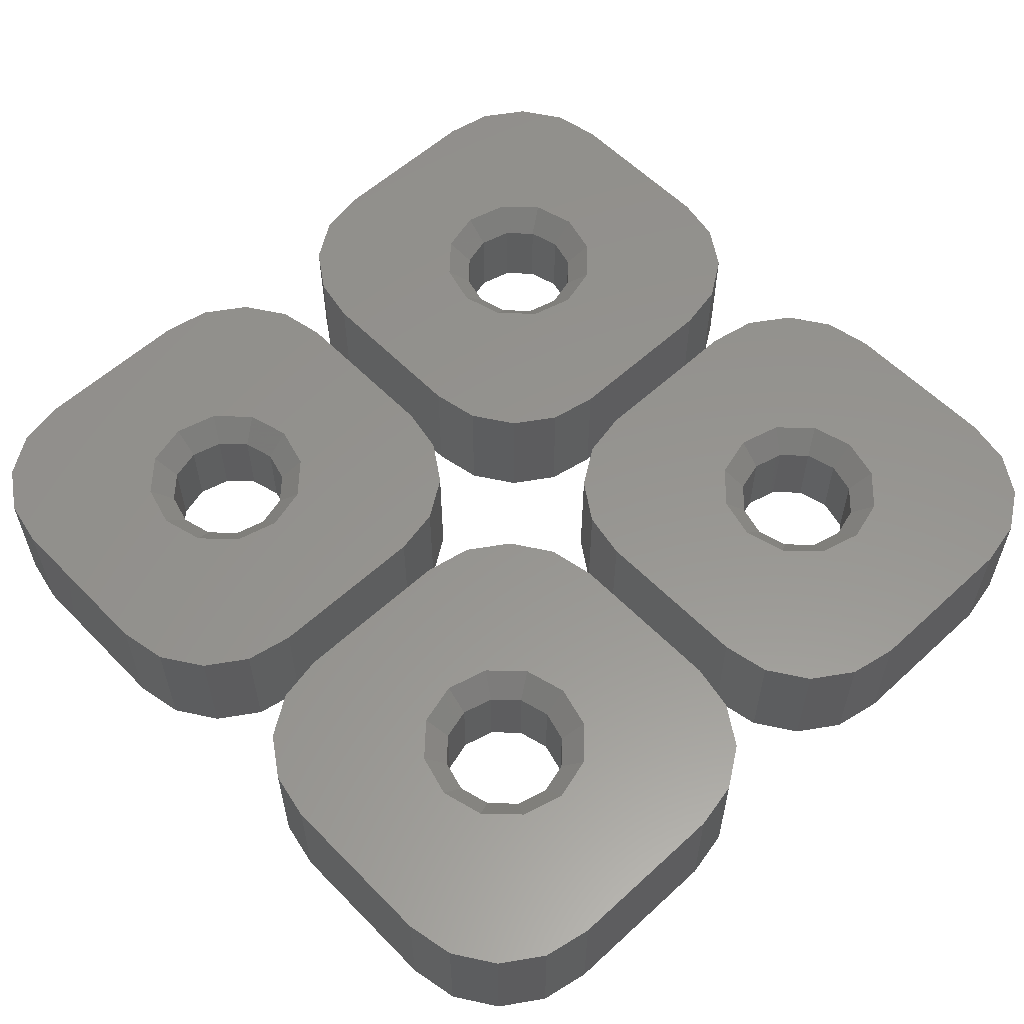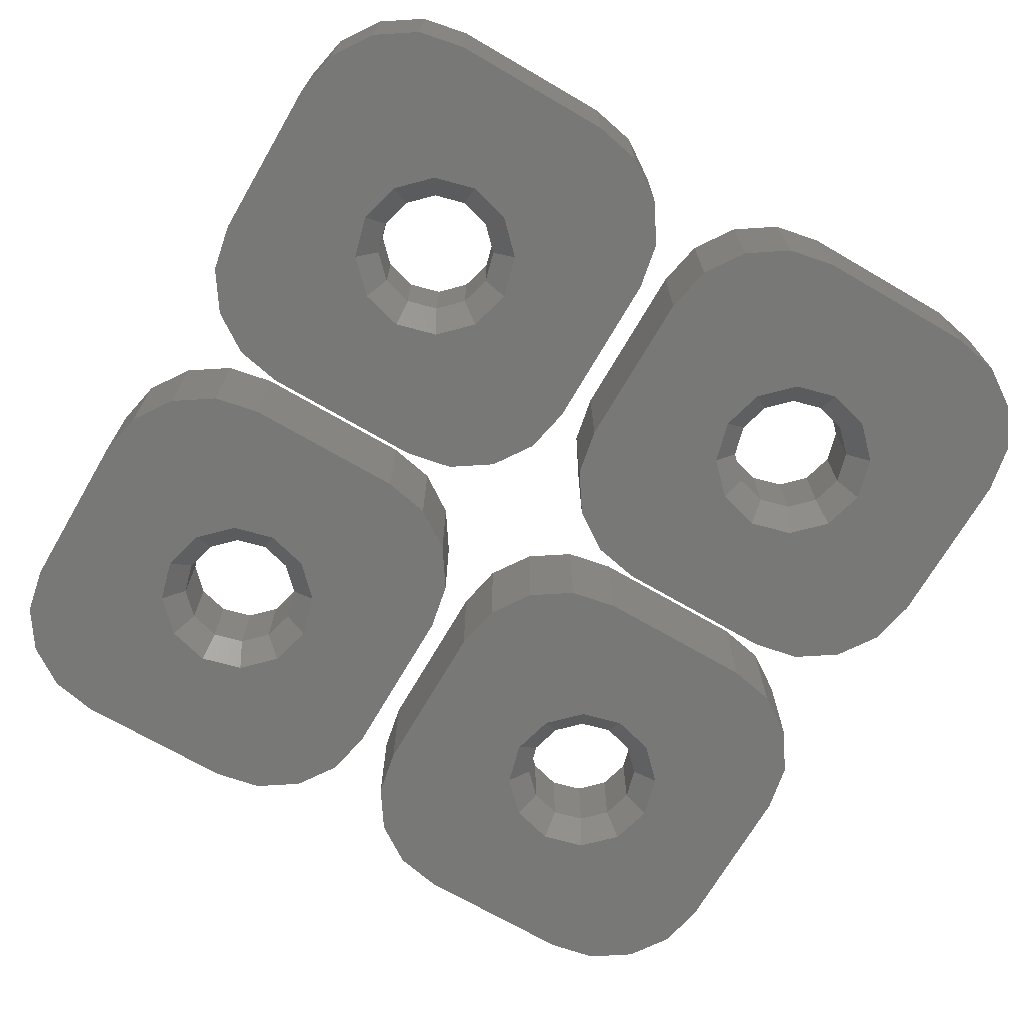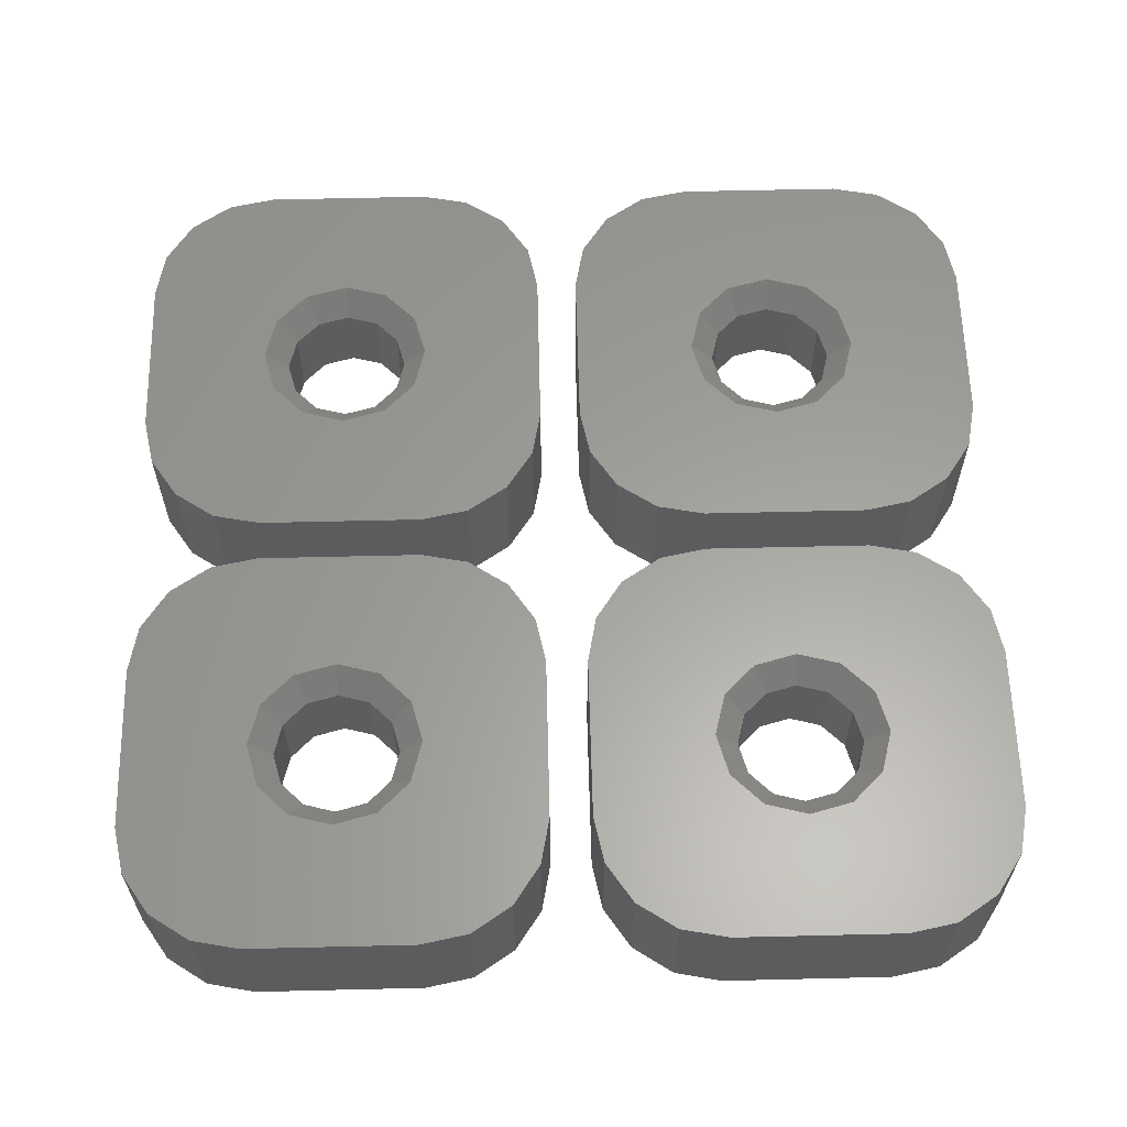
<metadata>
{"format":"stl","ext":"stl","renderer":"f3d","projection":"perspective","resolution":1024,"background":"white","views":[{"elev":57.5,"azim":136.4,"up":"+Z"},{"elev":-70.5,"azim":-30.2,"up":"+Z"},{"elev":61.1,"azim":-91.4,"up":"+Z"}]}
</metadata>
<code>
# stl→obj: 352 verts, 832 faces
v 1 7 0
v 1.457 4.704 0
v 1 7 6
v 1.457 4.704 6
v 1 15 0
v 1.457 17.3 0
v 2.757 19.24 0
v 4.704 20.54 0
v 7 21 0
v 8.938 14.57 0
v 15 21 0
v 11 15.12 0
v 17.3 20.54 0
v 13.06 14.57 0
v 19.24 19.24 0
v 14.57 13.06 0
v 20.54 17.3 0
v 21 15 0
v 13.06 7.428 0
v 21 7 0
v 20.54 4.704 0
v 19.24 2.757 0
v 17.3 1.457 0
v 15 1 0
v 7 1 0
v 4.704 1.457 0
v 2.757 2.757 0
v 7.428 8.938 0
v 6.875 11 0
v 8.938 7.428 0
v 11 6.875 0
v 14.57 8.938 0
v 15.12 11 0
v 7.428 13.06 0
v 1 15 6
v 4.704 1.457 6
v 2.757 2.757 6
v 7 1 6
v 15 1 6
v 7.428 8.938 6
v 13.06 7.428 6
v 17.3 1.457 6
v 19.24 2.757 6
v 11 6.875 6
v 13.06 14.57 6
v 14.57 13.06 6
v 21 15 6
v 19.24 19.24 6
v 20.54 17.3 6
v 17.3 20.54 6
v 15 21 6
v 7 21 6
v 4.704 20.54 6
v 2.757 19.24 6
v 1.457 17.3 6
v 8.938 7.428 6
v 14.57 8.938 6
v 20.54 4.704 6
v 8.938 14.57 6
v 7.428 13.06 6
v 11 15.12 6
v 15.12 11 6
v 21 7 6
v 6.875 11 6
v 8 11 1.125
v 8.402 9.5 1.125
v 8.402 12.5 1.125
v 9.5 13.6 1.125
v 11 14 1.125
v 12.5 13.6 1.125
v 13.6 12.5 1.125
v 14 11 1.125
v 13.6 9.5 1.125
v 12.5 8.402 1.125
v 11 8 1.125
v 9.5 8.402 1.125
v 9.5 8.402 4.875
v 8.402 9.5 4.875
v 8 11 4.875
v 11 8 4.875
v 12.5 8.402 4.875
v 13.6 9.5 4.875
v 14 11 4.875
v 13.6 12.5 4.875
v 12.5 13.6 4.875
v 11 14 4.875
v 9.5 13.6 4.875
v 8.402 12.5 4.875
v 1 -15 0
v 1.457 -17.3 0
v 1 -15 6
v 1.457 -17.3 6
v 1 -7 0
v 1.457 -4.704 0
v 2.757 -2.757 0
v 4.704 -1.457 0
v 7 -1 0
v 8.938 -7.428 0
v 15 -1 0
v 11 -6.875 0
v 17.3 -1.457 0
v 13.06 -7.428 0
v 19.24 -2.757 0
v 14.57 -8.938 0
v 20.54 -4.704 0
v 21 -7 0
v 13.06 -14.57 0
v 21 -15 0
v 20.54 -17.3 0
v 19.24 -19.24 0
v 17.3 -20.54 0
v 15 -21 0
v 7 -21 0
v 4.704 -20.54 0
v 2.757 -19.24 0
v 7.428 -13.06 0
v 6.875 -11 0
v 8.938 -14.57 0
v 11 -15.12 0
v 14.57 -13.06 0
v 15.12 -11 0
v 7.428 -8.938 0
v 1 -7 6
v 4.704 -20.54 6
v 2.757 -19.24 6
v 7 -21 6
v 15 -21 6
v 7.428 -13.06 6
v 13.06 -14.57 6
v 17.3 -20.54 6
v 19.24 -19.24 6
v 11 -15.12 6
v 13.06 -7.428 6
v 14.57 -8.938 6
v 21 -7 6
v 19.24 -2.757 6
v 20.54 -4.704 6
v 17.3 -1.457 6
v 15 -1 6
v 7 -1 6
v 4.704 -1.457 6
v 2.757 -2.757 6
v 1.457 -4.704 6
v 8.938 -14.57 6
v 14.57 -13.06 6
v 20.54 -17.3 6
v 8.938 -7.428 6
v 7.428 -8.938 6
v 11 -6.875 6
v 15.12 -11 6
v 21 -15 6
v 6.875 -11 6
v 8 -11 1.125
v 8.402 -12.5 1.125
v 8.402 -9.5 1.125
v 9.5 -8.402 1.125
v 11 -8 1.125
v 12.5 -8.402 1.125
v 13.6 -9.5 1.125
v 14 -11 1.125
v 13.6 -12.5 1.125
v 12.5 -13.6 1.125
v 11 -14 1.125
v 9.5 -13.6 1.125
v 9.5 -13.6 4.875
v 8.402 -12.5 4.875
v 8 -11 4.875
v 11 -14 4.875
v 12.5 -13.6 4.875
v 13.6 -12.5 4.875
v 14 -11 4.875
v 13.6 -9.5 4.875
v 12.5 -8.402 4.875
v 11 -8 4.875
v 9.5 -8.402 4.875
v 8.402 -9.5 4.875
v -21 7 0
v -20.54 4.704 0
v -21 7 6
v -20.54 4.704 6
v -21 15 0
v -20.54 17.3 0
v -19.24 19.24 0
v -17.3 20.54 0
v -15 21 0
v -13.06 14.57 0
v -7 21 0
v -11 15.12 0
v -4.704 20.54 0
v -8.938 14.57 0
v -2.757 19.24 0
v -7.428 13.06 0
v -1.457 17.3 0
v -1 15 0
v -8.938 7.428 0
v -1 7 0
v -1.457 4.704 0
v -2.757 2.757 0
v -4.704 1.457 0
v -7 1 0
v -15 1 0
v -17.3 1.457 0
v -19.24 2.757 0
v -14.57 8.938 0
v -15.12 11 0
v -13.06 7.428 0
v -11 6.875 0
v -7.428 8.938 0
v -6.875 11 0
v -14.57 13.06 0
v -21 15 6
v -17.3 1.457 6
v -19.24 2.757 6
v -15 1 6
v -7 1 6
v -14.57 8.938 6
v -8.938 7.428 6
v -4.704 1.457 6
v -2.757 2.757 6
v -11 6.875 6
v -8.938 14.57 6
v -7.428 13.06 6
v -1 15 6
v -2.757 19.24 6
v -1.457 17.3 6
v -4.704 20.54 6
v -7 21 6
v -15 21 6
v -17.3 20.54 6
v -19.24 19.24 6
v -20.54 17.3 6
v -13.06 7.428 6
v -7.428 8.938 6
v -1.457 4.704 6
v -13.06 14.57 6
v -14.57 13.06 6
v -11 15.12 6
v -6.875 11 6
v -1 7 6
v -15.12 11 6
v -14 11 1.125
v -13.6 9.5 1.125
v -13.6 12.5 1.125
v -12.5 13.6 1.125
v -11 14 1.125
v -9.5 13.6 1.125
v -8.402 12.5 1.125
v -8 11 1.125
v -8.402 9.5 1.125
v -9.5 8.402 1.125
v -11 8 1.125
v -12.5 8.402 1.125
v -12.5 8.402 4.875
v -13.6 9.5 4.875
v -14 11 4.875
v -11 8 4.875
v -9.5 8.402 4.875
v -8.402 9.5 4.875
v -8 11 4.875
v -8.402 12.5 4.875
v -9.5 13.6 4.875
v -11 14 4.875
v -12.5 13.6 4.875
v -13.6 12.5 4.875
v -21 -15 0
v -20.54 -17.3 0
v -21 -15 6
v -20.54 -17.3 6
v -21 -7 0
v -20.54 -4.704 0
v -19.24 -2.757 0
v -17.3 -1.457 0
v -15 -1 0
v -13.06 -7.428 0
v -7 -1 0
v -11 -6.875 0
v -4.704 -1.457 0
v -8.938 -7.428 0
v -2.757 -2.757 0
v -7.428 -8.938 0
v -1.457 -4.704 0
v -1 -7 0
v -8.938 -14.57 0
v -1 -15 0
v -1.457 -17.3 0
v -2.757 -19.24 0
v -4.704 -20.54 0
v -7 -21 0
v -15 -21 0
v -17.3 -20.54 0
v -19.24 -19.24 0
v -14.57 -13.06 0
v -15.12 -11 0
v -13.06 -14.57 0
v -11 -15.12 0
v -7.428 -13.06 0
v -6.875 -11 0
v -14.57 -8.938 0
v -21 -7 6
v -17.3 -20.54 6
v -19.24 -19.24 6
v -15 -21 6
v -7 -21 6
v -14.57 -13.06 6
v -8.938 -14.57 6
v -4.704 -20.54 6
v -2.757 -19.24 6
v -11 -15.12 6
v -8.938 -7.428 6
v -7.428 -8.938 6
v -1 -7 6
v -2.757 -2.757 6
v -1.457 -4.704 6
v -4.704 -1.457 6
v -7 -1 6
v -15 -1 6
v -17.3 -1.457 6
v -19.24 -2.757 6
v -20.54 -4.704 6
v -13.06 -14.57 6
v -7.428 -13.06 6
v -1.457 -17.3 6
v -13.06 -7.428 6
v -14.57 -8.938 6
v -11 -6.875 6
v -6.875 -11 6
v -1 -15 6
v -15.12 -11 6
v -14 -11 1.125
v -13.6 -12.5 1.125
v -13.6 -9.5 1.125
v -12.5 -8.402 1.125
v -11 -8 1.125
v -9.5 -8.402 1.125
v -8.402 -9.5 1.125
v -8 -11 1.125
v -8.402 -12.5 1.125
v -9.5 -13.6 1.125
v -11 -14 1.125
v -12.5 -13.6 1.125
v -12.5 -13.6 4.875
v -13.6 -12.5 4.875
v -14 -11 4.875
v -11 -14 4.875
v -9.5 -13.6 4.875
v -8.402 -12.5 4.875
v -8 -11 4.875
v -8.402 -9.5 4.875
v -9.5 -8.402 4.875
v -11 -8 4.875
v -12.5 -8.402 4.875
v -13.6 -9.5 4.875
f 1 2 3
f 3 2 4
f 1 5 2
f 2 5 6
f 2 6 7
f 2 7 8
f 2 8 9
f 10 9 11
f 12 11 13
f 14 13 15
f 16 17 18
f 19 18 20
f 2 20 21
f 2 21 22
f 2 22 23
f 2 23 24
f 2 24 25
f 2 25 26
f 2 26 27
f 28 2 29
f 14 17 16
f 30 2 28
f 19 20 31
f 2 30 31
f 2 31 20
f 32 18 19
f 16 18 33
f 33 18 32
f 14 15 17
f 10 11 12
f 34 9 10
f 2 9 34
f 12 13 14
f 29 2 34
f 1 3 5
f 5 3 35
f 35 3 4
f 36 35 37
f 37 35 4
f 38 35 36
f 39 35 38
f 40 35 39
f 41 42 43
f 41 44 42
f 45 46 47
f 48 35 49
f 50 35 48
f 51 35 50
f 52 35 51
f 53 35 52
f 54 35 53
f 55 35 54
f 56 40 39
f 44 56 42
f 57 41 58
f 59 35 60
f 61 45 47
f 49 61 47
f 49 35 61
f 62 57 63
f 47 46 63
f 46 62 63
f 63 57 58
f 59 61 35
f 58 41 43
f 42 56 39
f 40 64 35
f 64 60 35
f 2 27 4
f 4 27 37
f 37 27 26
f 36 37 26
f 36 26 25
f 38 36 25
f 38 25 24
f 39 38 24
f 39 24 23
f 42 39 23
f 42 23 22
f 43 42 22
f 43 22 21
f 58 43 21
f 58 21 20
f 63 58 20
f 63 20 18
f 47 63 18
f 18 17 49
f 47 18 49
f 17 15 48
f 49 17 48
f 13 50 15
f 15 50 48
f 11 51 13
f 13 51 50
f 9 52 11
f 11 52 51
f 8 53 9
f 9 53 52
f 7 54 8
f 8 54 53
f 6 55 7
f 7 55 54
f 5 35 6
f 6 35 55
f 65 66 28
f 29 65 28
f 34 67 65
f 29 34 65
f 68 68 10
f 10 68 67
f 67 67 10
f 10 67 34
f 12 69 68
f 10 12 68
f 12 14 70
f 69 12 70
f 16 71 14
f 14 71 71
f 14 71 70
f 70 70 14
f 33 72 16
f 16 72 71
f 33 32 72
f 72 32 73
f 73 73 32
f 73 32 74
f 32 19 74
f 19 74 74
f 74 19 75
f 75 19 31
f 75 31 76
f 76 31 30
f 30 76 76
f 66 76 30
f 66 30 66
f 30 28 66
f 56 77 77
f 78 56 77
f 78 78 56
f 78 40 56
f 40 78 79
f 64 40 79
f 80 77 44
f 44 77 56
f 81 80 41
f 41 80 44
f 41 57 82
f 81 41 82
f 82 41 82
f 81 41 81
f 62 83 57
f 57 83 82
f 62 46 83
f 83 46 84
f 85 84 46
f 46 84 84
f 85 46 45
f 85 45 85
f 85 45 61
f 86 85 61
f 87 86 61
f 59 87 61
f 59 88 87
f 88 88 59
f 87 59 87
f 59 60 88
f 79 88 60
f 64 79 60
f 79 65 67
f 67 79 67
f 67 88 79
f 67 88 88
f 66 65 79
f 78 66 78
f 78 66 79
f 66 66 78
f 88 67 68
f 87 88 68
f 87 68 68
f 69 87 68
f 69 87 87
f 69 86 87
f 86 69 70
f 70 86 70
f 70 85 86
f 70 85 85
f 85 70 71
f 84 85 71
f 71 71 84
f 84 71 72
f 84 72 83
f 84 72 84
f 73 82 73
f 73 82 82
f 73 82 83
f 73 83 72
f 75 80 74
f 74 80 81
f 74 81 81
f 74 81 74
f 74 81 73
f 73 81 82
f 76 77 76
f 76 77 77
f 76 77 80
f 76 80 75
f 66 78 76
f 76 78 77
f 89 90 91
f 91 90 92
f 89 93 90
f 90 93 94
f 90 94 95
f 90 95 96
f 90 96 97
f 98 97 99
f 100 99 101
f 102 101 103
f 104 105 106
f 107 106 108
f 90 108 109
f 90 109 110
f 90 110 111
f 90 111 112
f 90 112 113
f 90 113 114
f 90 114 115
f 116 90 117
f 102 105 104
f 118 90 116
f 107 108 119
f 90 118 119
f 90 119 108
f 120 106 107
f 104 106 121
f 121 106 120
f 102 103 105
f 98 99 100
f 122 97 98
f 90 97 122
f 100 101 102
f 117 90 122
f 89 91 93
f 93 91 123
f 123 91 92
f 124 123 125
f 125 123 92
f 126 123 124
f 127 123 126
f 128 123 127
f 129 130 131
f 129 132 130
f 133 134 135
f 136 123 137
f 138 123 136
f 139 123 138
f 140 123 139
f 141 123 140
f 142 123 141
f 143 123 142
f 144 128 127
f 132 144 130
f 145 129 146
f 147 123 148
f 149 133 135
f 137 149 135
f 137 123 149
f 150 145 151
f 135 134 151
f 134 150 151
f 151 145 146
f 147 149 123
f 146 129 131
f 130 144 127
f 128 152 123
f 152 148 123
f 90 115 92
f 92 115 125
f 125 115 114
f 124 125 114
f 124 114 113
f 126 124 113
f 126 113 112
f 127 126 112
f 127 112 111
f 130 127 111
f 130 111 110
f 131 130 110
f 131 110 109
f 146 131 109
f 146 109 108
f 151 146 108
f 151 108 106
f 135 151 106
f 106 105 137
f 135 106 137
f 105 103 136
f 137 105 136
f 101 138 103
f 103 138 136
f 99 139 101
f 101 139 138
f 97 140 99
f 99 140 139
f 96 141 97
f 97 141 140
f 95 142 96
f 96 142 141
f 94 143 95
f 95 143 142
f 93 123 94
f 94 123 143
f 153 154 116
f 117 153 116
f 122 155 153
f 117 122 153
f 156 156 98
f 98 156 155
f 155 155 98
f 98 155 122
f 100 157 156
f 98 100 156
f 100 102 158
f 157 100 158
f 104 159 102
f 102 159 159
f 102 159 158
f 158 158 102
f 121 160 104
f 104 160 159
f 121 120 160
f 160 120 161
f 161 161 120
f 161 120 162
f 120 107 162
f 107 162 162
f 162 107 163
f 163 107 119
f 163 119 164
f 164 119 118
f 118 164 164
f 154 164 118
f 154 118 154
f 118 116 154
f 144 165 165
f 166 144 165
f 166 166 144
f 166 128 144
f 128 166 167
f 152 128 167
f 168 165 132
f 132 165 144
f 169 168 129
f 129 168 132
f 129 145 170
f 169 129 170
f 170 129 170
f 169 129 169
f 150 171 145
f 145 171 170
f 150 134 171
f 171 134 172
f 173 172 134
f 134 172 172
f 173 134 133
f 173 133 173
f 173 133 149
f 174 173 149
f 175 174 149
f 147 175 149
f 147 176 175
f 176 176 147
f 175 147 175
f 147 148 176
f 167 176 148
f 152 167 148
f 167 153 155
f 155 167 155
f 155 176 167
f 155 176 176
f 154 153 167
f 166 154 166
f 166 154 167
f 154 154 166
f 176 155 156
f 175 176 156
f 175 156 156
f 157 175 156
f 157 175 175
f 157 174 175
f 174 157 158
f 158 174 158
f 158 173 174
f 158 173 173
f 173 158 159
f 172 173 159
f 159 159 172
f 172 159 160
f 172 160 171
f 172 160 172
f 161 170 161
f 161 170 170
f 161 170 171
f 161 171 160
f 163 168 162
f 162 168 169
f 162 169 169
f 162 169 162
f 162 169 161
f 161 169 170
f 164 165 164
f 164 165 165
f 164 165 168
f 164 168 163
f 154 166 164
f 164 166 165
f 177 178 179
f 179 178 180
f 177 181 178
f 178 181 182
f 178 182 183
f 178 183 184
f 178 184 185
f 186 185 187
f 188 187 189
f 190 189 191
f 192 193 194
f 195 194 196
f 178 196 197
f 178 197 198
f 178 198 199
f 178 199 200
f 178 200 201
f 178 201 202
f 178 202 203
f 204 178 205
f 190 193 192
f 206 178 204
f 195 196 207
f 178 206 207
f 178 207 196
f 208 194 195
f 192 194 209
f 209 194 208
f 190 191 193
f 186 187 188
f 210 185 186
f 178 185 210
f 188 189 190
f 205 178 210
f 177 179 181
f 181 179 211
f 211 179 180
f 212 211 213
f 213 211 180
f 214 211 212
f 215 211 214
f 216 211 215
f 217 218 219
f 217 220 218
f 221 222 223
f 224 211 225
f 226 211 224
f 227 211 226
f 228 211 227
f 229 211 228
f 230 211 229
f 231 211 230
f 232 216 215
f 220 232 218
f 233 217 234
f 235 211 236
f 237 221 223
f 225 237 223
f 225 211 237
f 238 233 239
f 223 222 239
f 222 238 239
f 239 233 234
f 235 237 211
f 234 217 219
f 218 232 215
f 216 240 211
f 240 236 211
f 178 203 180
f 180 203 213
f 213 203 202
f 212 213 202
f 212 202 201
f 214 212 201
f 214 201 200
f 215 214 200
f 215 200 199
f 218 215 199
f 218 199 198
f 219 218 198
f 219 198 197
f 234 219 197
f 234 197 196
f 239 234 196
f 239 196 194
f 223 239 194
f 194 193 225
f 223 194 225
f 193 191 224
f 225 193 224
f 189 226 191
f 191 226 224
f 187 227 189
f 189 227 226
f 185 228 187
f 187 228 227
f 184 229 185
f 185 229 228
f 183 230 184
f 184 230 229
f 182 231 183
f 183 231 230
f 181 211 182
f 182 211 231
f 241 242 204
f 205 241 204
f 210 243 241
f 205 210 241
f 244 244 186
f 186 244 243
f 243 243 186
f 186 243 210
f 188 245 244
f 186 188 244
f 188 190 246
f 245 188 246
f 192 247 190
f 190 247 247
f 190 247 246
f 246 246 190
f 209 248 192
f 192 248 247
f 209 208 248
f 248 208 249
f 249 249 208
f 249 208 250
f 208 195 250
f 195 250 250
f 250 195 251
f 251 195 207
f 251 207 252
f 252 207 206
f 206 252 252
f 242 252 206
f 242 206 242
f 206 204 242
f 232 253 253
f 254 232 253
f 254 254 232
f 254 216 232
f 216 254 255
f 240 216 255
f 256 253 220
f 220 253 232
f 257 256 217
f 217 256 220
f 217 233 258
f 257 217 258
f 258 217 258
f 257 217 257
f 238 259 233
f 233 259 258
f 238 222 259
f 259 222 260
f 261 260 222
f 222 260 260
f 261 222 221
f 261 221 261
f 261 221 237
f 262 261 237
f 263 262 237
f 235 263 237
f 235 264 263
f 264 264 235
f 263 235 263
f 235 236 264
f 255 264 236
f 240 255 236
f 255 241 243
f 243 255 243
f 243 264 255
f 243 264 264
f 242 241 255
f 254 242 254
f 254 242 255
f 242 242 254
f 264 243 244
f 263 264 244
f 263 244 244
f 245 263 244
f 245 263 263
f 245 262 263
f 262 245 246
f 246 262 246
f 246 261 262
f 246 261 261
f 261 246 247
f 260 261 247
f 247 247 260
f 260 247 248
f 260 248 259
f 260 248 260
f 249 258 249
f 249 258 258
f 249 258 259
f 249 259 248
f 251 256 250
f 250 256 257
f 250 257 257
f 250 257 250
f 250 257 249
f 249 257 258
f 252 253 252
f 252 253 253
f 252 253 256
f 252 256 251
f 242 254 252
f 252 254 253
f 265 266 267
f 267 266 268
f 265 269 266
f 266 269 270
f 266 270 271
f 266 271 272
f 266 272 273
f 274 273 275
f 276 275 277
f 278 277 279
f 280 281 282
f 283 282 284
f 266 284 285
f 266 285 286
f 266 286 287
f 266 287 288
f 266 288 289
f 266 289 290
f 266 290 291
f 292 266 293
f 278 281 280
f 294 266 292
f 283 284 295
f 266 294 295
f 266 295 284
f 296 282 283
f 280 282 297
f 297 282 296
f 278 279 281
f 274 275 276
f 298 273 274
f 266 273 298
f 276 277 278
f 293 266 298
f 265 267 269
f 269 267 299
f 299 267 268
f 300 299 301
f 301 299 268
f 302 299 300
f 303 299 302
f 304 299 303
f 305 306 307
f 305 308 306
f 309 310 311
f 312 299 313
f 314 299 312
f 315 299 314
f 316 299 315
f 317 299 316
f 318 299 317
f 319 299 318
f 320 304 303
f 308 320 306
f 321 305 322
f 323 299 324
f 325 309 311
f 313 325 311
f 313 299 325
f 326 321 327
f 311 310 327
f 310 326 327
f 327 321 322
f 323 325 299
f 322 305 307
f 306 320 303
f 304 328 299
f 328 324 299
f 266 291 268
f 268 291 301
f 301 291 290
f 300 301 290
f 300 290 289
f 302 300 289
f 302 289 288
f 303 302 288
f 303 288 287
f 306 303 287
f 306 287 286
f 307 306 286
f 307 286 285
f 322 307 285
f 322 285 284
f 327 322 284
f 327 284 282
f 311 327 282
f 282 281 313
f 311 282 313
f 281 279 312
f 313 281 312
f 277 314 279
f 279 314 312
f 275 315 277
f 277 315 314
f 273 316 275
f 275 316 315
f 272 317 273
f 273 317 316
f 271 318 272
f 272 318 317
f 270 319 271
f 271 319 318
f 269 299 270
f 270 299 319
f 329 330 292
f 293 329 292
f 298 331 329
f 293 298 329
f 332 332 274
f 274 332 331
f 331 331 274
f 274 331 298
f 276 333 332
f 274 276 332
f 276 278 334
f 333 276 334
f 280 335 278
f 278 335 335
f 278 335 334
f 334 334 278
f 297 336 280
f 280 336 335
f 297 296 336
f 336 296 337
f 337 337 296
f 337 296 338
f 296 283 338
f 283 338 338
f 338 283 339
f 339 283 295
f 339 295 340
f 340 295 294
f 294 340 340
f 330 340 294
f 330 294 330
f 294 292 330
f 320 341 341
f 342 320 341
f 342 342 320
f 342 304 320
f 304 342 343
f 328 304 343
f 344 341 308
f 308 341 320
f 345 344 305
f 305 344 308
f 305 321 346
f 345 305 346
f 346 305 346
f 345 305 345
f 326 347 321
f 321 347 346
f 326 310 347
f 347 310 348
f 349 348 310
f 310 348 348
f 349 310 309
f 349 309 349
f 349 309 325
f 350 349 325
f 351 350 325
f 323 351 325
f 323 352 351
f 352 352 323
f 351 323 351
f 323 324 352
f 343 352 324
f 328 343 324
f 343 329 331
f 331 343 331
f 331 352 343
f 331 352 352
f 330 329 343
f 342 330 342
f 342 330 343
f 330 330 342
f 352 331 332
f 351 352 332
f 351 332 332
f 333 351 332
f 333 351 351
f 333 350 351
f 350 333 334
f 334 350 334
f 334 349 350
f 334 349 349
f 349 334 335
f 348 349 335
f 335 335 348
f 348 335 336
f 348 336 347
f 348 336 348
f 337 346 337
f 337 346 346
f 337 346 347
f 337 347 336
f 339 344 338
f 338 344 345
f 338 345 345
f 338 345 338
f 338 345 337
f 337 345 346
f 340 341 340
f 340 341 341
f 340 341 344
f 340 344 339
f 330 342 340
f 340 342 341

</code>
